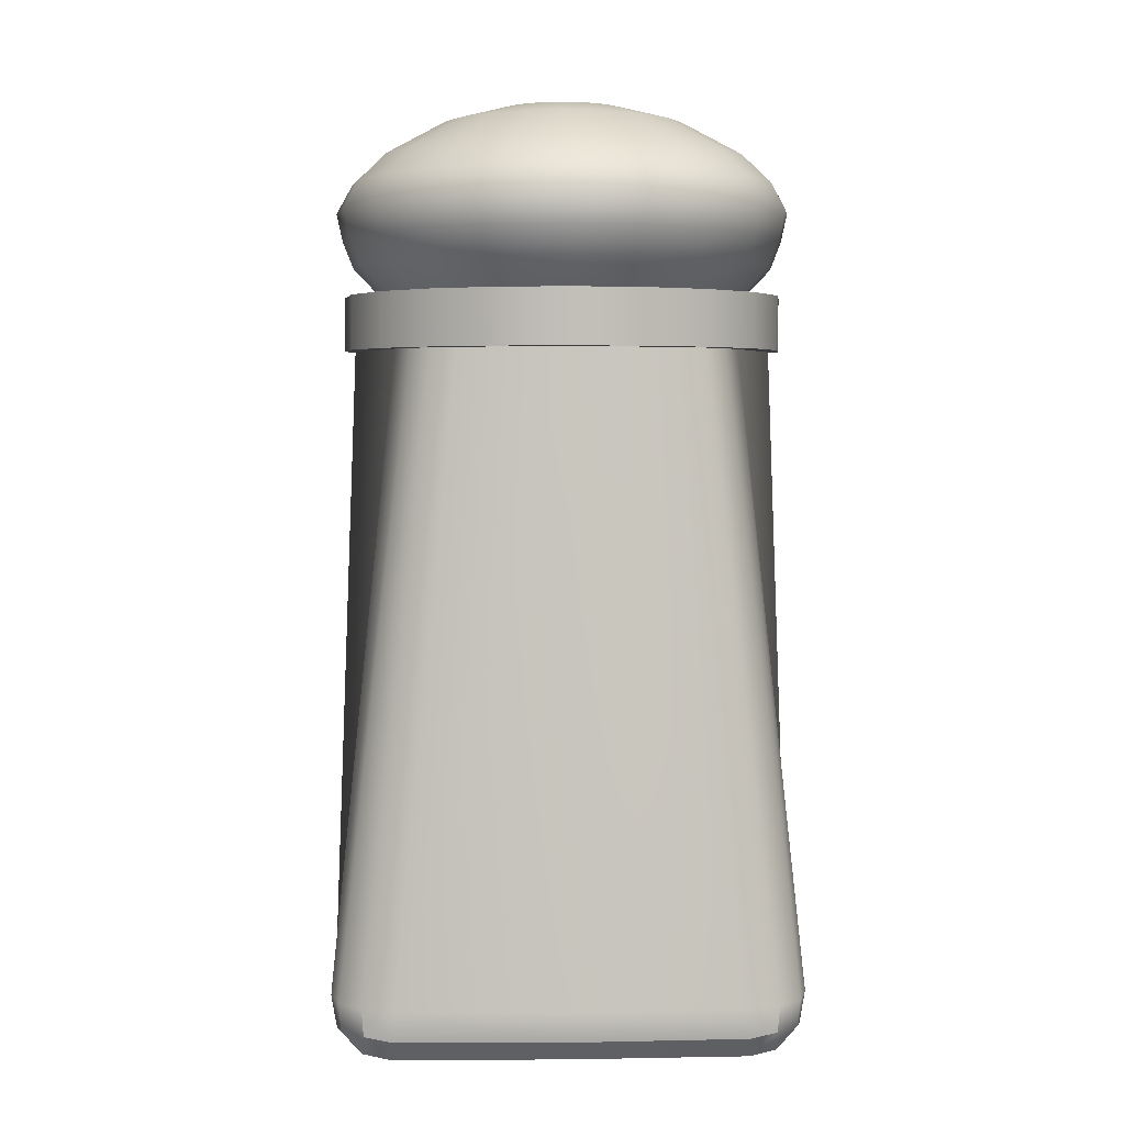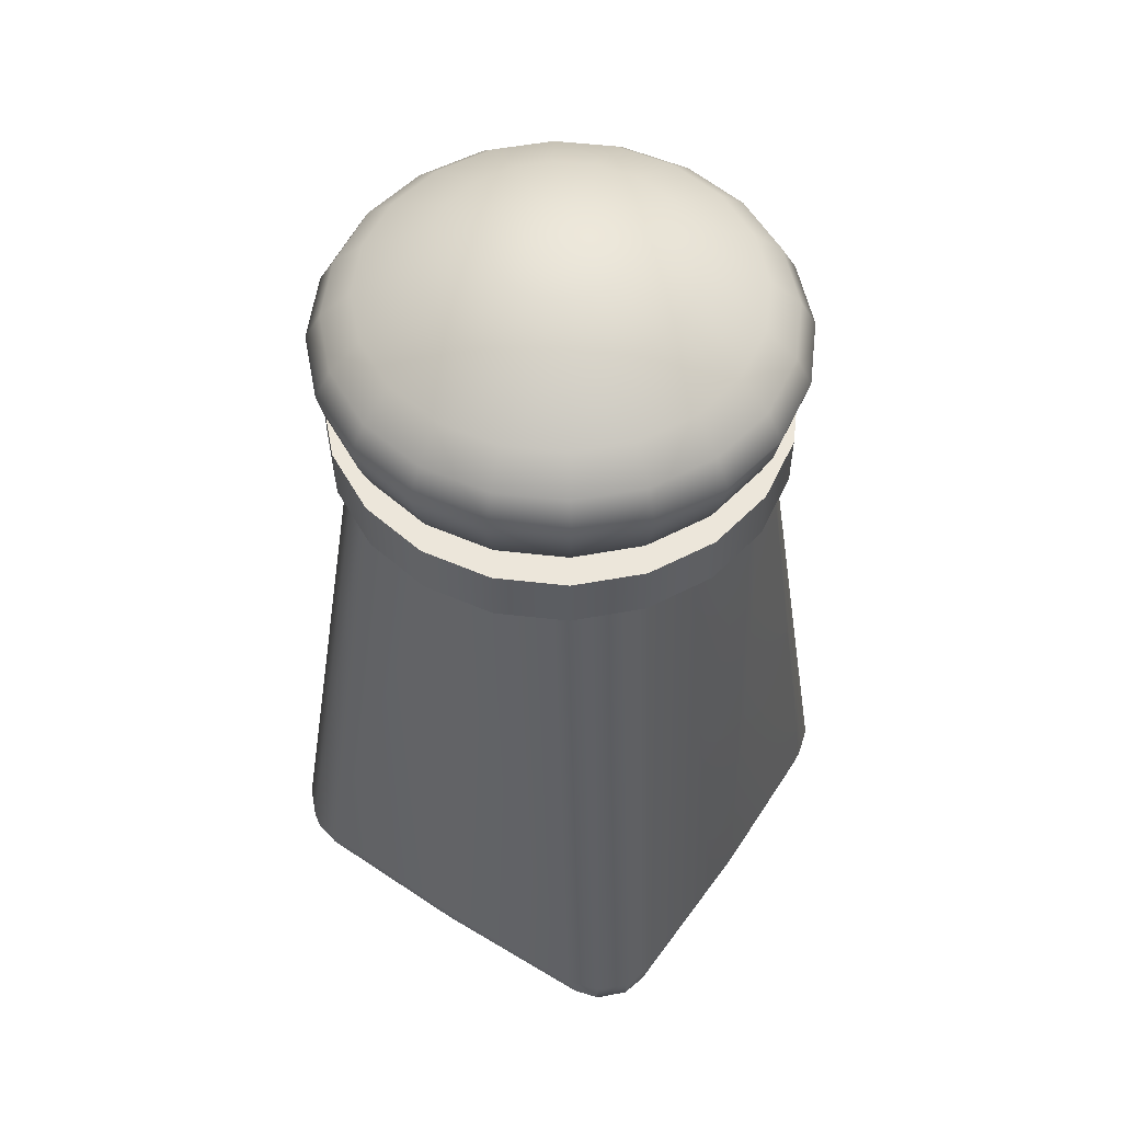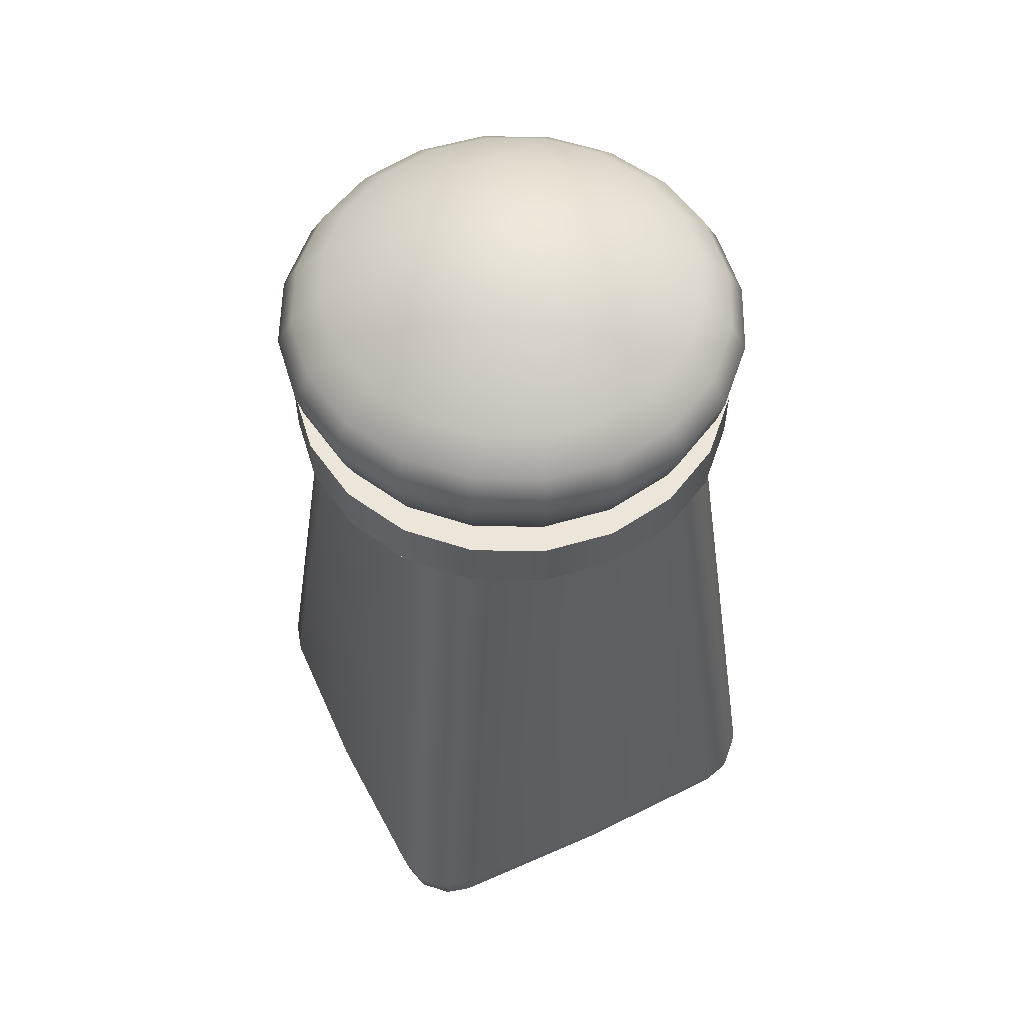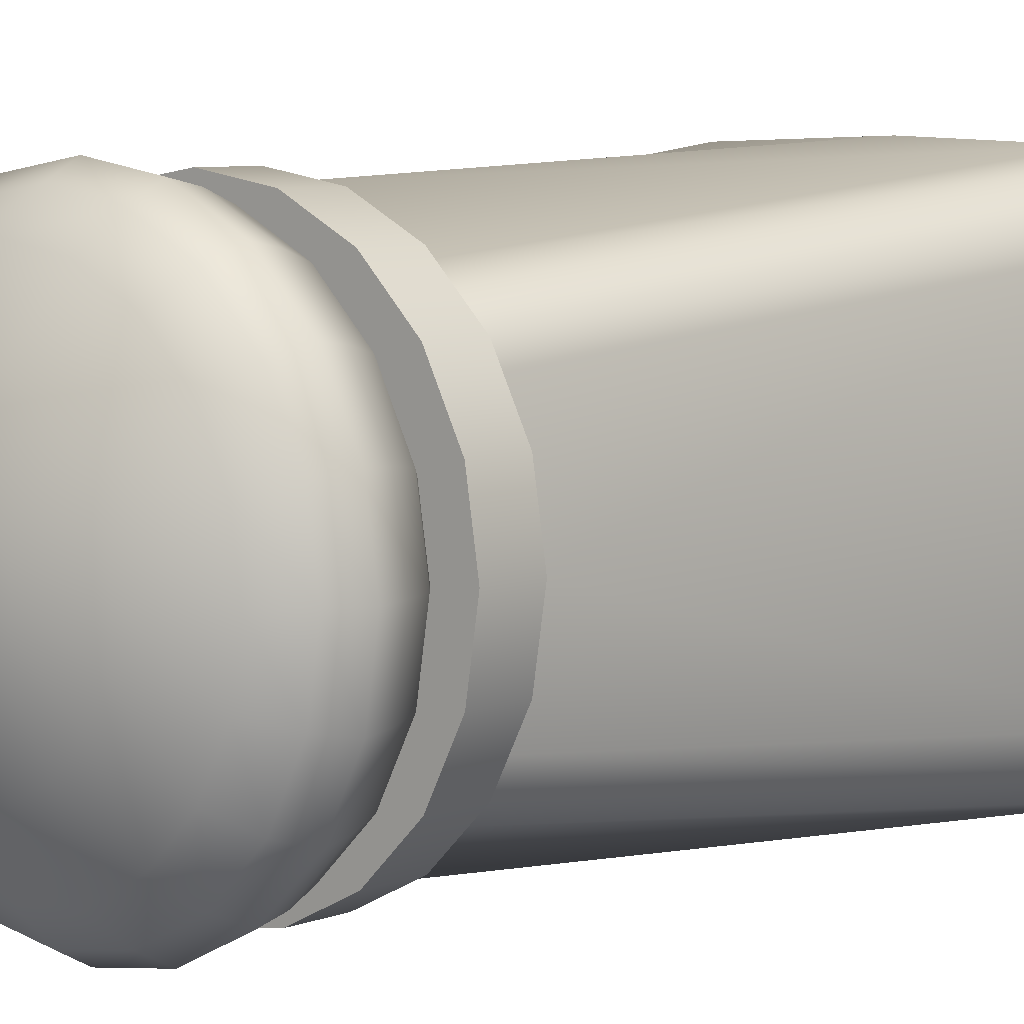
<metadata>
{"format":"obj","ext":"obj","renderer":"f3d","projection":"perspective","resolution":1024,"background":"white","views":[{"elev":4.0,"azim":87.8,"up":"+Y"},{"elev":54.2,"azim":-56.1,"up":"+Y"},{"elev":57.1,"azim":64.0,"up":"+Y"},{"elev":6.7,"azim":-137.8,"up":"+Z"}]}
</metadata>
<code>
g default
v 0 1.44 0.445
v 0 1.44 -0.445
v 0 0 0
v -0.445 1.44 0
v 0 1.44 0
v 0.445 1.44 0
v -0.4712 0.06653 0.356
v -0.4267 0.018 0.3606
v -0.363 0 0.363
v -0.3606 0.018 0.4267
v -0.356 0.06653 0.4712
v -0.35 0.1309 0.4831
v -0.4156 0.131 0.4639
v -0.4639 0.131 0.4156
v -0.4831 0.1309 0.35
v 0 0.01763 0.4337
v 0 0.06558 0.4798
v 0 0.1304 0.495
v 0 0 0.3695
v -0.4267 0.018 -0.3606
v -0.4712 0.06653 -0.356
v -0.4831 0.1309 -0.35
v -0.4639 0.131 -0.4156
v -0.4156 0.131 -0.4639
v -0.35 0.1309 -0.4831
v -0.356 0.06653 -0.4712
v -0.3606 0.018 -0.4267
v -0.363 0 -0.363
v 0 0.01763 -0.4337
v 0 0.06558 -0.4798
v 0 0.1304 -0.495
v 0 0 -0.3695
v -0.3516 1.44 0.2236
v -0.3206 1.44 0.277
v -0.277 1.44 0.3206
v -0.2236 1.44 0.3516
v 0.4267 0.018 0.3606
v 0.4712 0.06653 0.356
v 0.4831 0.1309 0.35
v 0.4639 0.131 0.4156
v 0.4156 0.131 0.4639
v 0.35 0.1309 0.4831
v 0.356 0.06653 0.4712
v 0.3606 0.018 0.4267
v 0.363 0 0.363
v 0.2236 1.44 0.3516
v 0.277 1.44 0.3206
v 0.3206 1.44 0.277
v 0.3516 1.44 0.2236
v -0.3516 1.44 -0.2236
v -0.2236 1.44 -0.3516
v -0.277 1.44 -0.3206
v -0.3206 1.44 -0.277
v 0.3516 1.44 -0.2236
v 0.3206 1.44 -0.277
v 0.277 1.44 -0.3206
v 0.2236 1.44 -0.3516
v 0.3606 0.018 -0.4267
v 0.356 0.06653 -0.4712
v 0.35 0.1309 -0.4831
v 0.4156 0.131 -0.4639
v 0.4639 0.131 -0.4156
v 0.4831 0.1309 -0.35
v 0.4712 0.06653 -0.356
v 0.4267 0.018 -0.3606
v 0.363 0 -0.363
v -0.4798 0.06558 0
v -0.4337 0.01763 0
v -0.3695 0 0
v -0.495 0.1304 0
v 0.4798 0.06558 0
v 0.4337 0.01763 0
v 0.3695 0 0
v 0.495 0.1304 0
v -0.4595 0.07559 0.4121
v -0.4162 0.02815 0.4162
v -0.4121 0.07559 0.4595
v -0.4162 0.02815 -0.4162
v -0.4595 0.07559 -0.4121
v -0.4121 0.07559 -0.4595
v 0.4162 0.02815 0.4162
v 0.4595 0.07559 0.4121
v 0.4121 0.07559 0.4595
v 0.4162 0.02815 -0.4162
v 0.4121 0.07559 -0.4595
v 0.4595 0.07559 -0.4121
v 0.4442 1.44 -0.1443
v 0.3778 1.44 -0.2745
v 0.2745 1.44 -0.3778
v 0.1443 1.44 -0.4442
v 0 1.44 -0.467
v -0.1443 1.44 -0.4442
v -0.2745 1.44 -0.3778
v -0.3778 1.44 -0.2745
v -0.4442 1.44 -0.1443
v -0.467 1.44 0
v -0.4442 1.44 0.1443
v -0.3778 1.44 0.2745
v -0.2745 1.44 0.3778
v -0.1443 1.44 0.4442
v -0 1.44 0.467
v 0.1443 1.44 0.4442
v 0.2745 1.44 0.3778
v 0.3778 1.44 0.2745
v 0.4442 1.44 0.1443
v 0.467 1.44 0
v 0.4442 1.554 -0.1443
v 0.3778 1.554 -0.2745
v 0.2745 1.554 -0.3778
v 0.1443 1.554 -0.4442
v 0 1.554 -0.467
v -0.1443 1.554 -0.4442
v -0.2745 1.554 -0.3778
v -0.3778 1.554 -0.2745
v -0.4442 1.554 -0.1443
v -0.467 1.554 0
v -0.4442 1.554 0.1443
v -0.3778 1.554 0.2745
v -0.2745 1.554 0.3778
v -0.1443 1.554 0.4442
v -0 1.554 0.467
v 0.1443 1.554 0.4442
v 0.2745 1.554 0.3778
v 0.3778 1.554 0.2745
v 0.4442 1.554 0.1443
v 0.467 1.554 0
v 0 1.44 0
v 0 1.554 0
v 0.1236 1.554 -0.04015
v 0.1051 1.554 -0.07637
v 0.07637 1.554 -0.1051
v 0.04015 1.554 -0.1236
v 0 1.554 -0.1299
v -0.04015 1.554 -0.1236
v -0.07637 1.554 -0.1051
v -0.1051 1.554 -0.07637
v -0.1236 1.554 -0.04015
v -0.1299 1.554 0
v -0.1236 1.554 0.04015
v -0.1051 1.554 0.07637
v -0.07637 1.554 0.1051
v -0.04015 1.554 0.1236
v -0 1.554 0.1299
v 0.04015 1.554 0.1236
v 0.07637 1.554 0.1051
v 0.1051 1.554 0.07637
v 0.1236 1.554 0.04015
v 0.1299 1.554 0
v 0.2471 1.554 -0.0803
v 0.2102 1.554 -0.1527
v 0.1527 1.554 -0.2102
v 0.0803 1.554 -0.2471
v 0 1.554 -0.2598
v -0.0803 1.554 -0.2471
v -0.1527 1.554 -0.2102
v -0.2102 1.554 -0.1527
v -0.2471 1.554 -0.0803
v -0.2598 1.554 0
v -0.2471 1.554 0.0803
v -0.2102 1.554 0.1527
v -0.1527 1.554 0.2102
v -0.0803 1.554 0.2471
v -0 1.554 0.2598
v 0.0803 1.554 0.2471
v 0.1527 1.554 0.2102
v 0.2102 1.554 0.1527
v 0.2471 1.554 0.0803
v 0.2598 1.554 0
v 0.3707 1.555 -0.1204
v 0.3153 1.555 -0.2291
v 0.2291 1.555 -0.3153
v 0.1204 1.555 -0.3707
v 0 1.555 -0.3898
v -0.1204 1.555 -0.3707
v -0.2291 1.555 -0.3153
v -0.3153 1.555 -0.2291
v -0.3707 1.555 -0.1204
v -0.3898 1.555 0
v -0.3707 1.555 0.1204
v -0.3153 1.555 0.2291
v -0.2291 1.555 0.3153
v -0.1204 1.555 0.3707
v -0 1.555 0.3898
v 0.1204 1.555 0.3707
v 0.2291 1.555 0.3153
v 0.3153 1.555 0.2291
v 0.3707 1.555 0.1204
v 0.3898 1.555 0
v 0.3707 1.849 -0.1204
v 0.3153 1.849 -0.2291
v 0.2291 1.849 -0.3153
v 0.1204 1.849 -0.3707
v 0 1.849 -0.3898
v -0.1204 1.849 -0.3707
v -0.2291 1.849 -0.3153
v -0.3153 1.849 -0.2291
v -0.3707 1.849 -0.1204
v -0.3898 1.849 0
v -0.3707 1.849 0.1204
v -0.3153 1.849 0.2291
v -0.2291 1.849 0.3153
v -0.1204 1.849 0.3707
v -0 1.849 0.3898
v 0.1204 1.849 0.3707
v 0.2291 1.849 0.3153
v 0.3153 1.849 0.2291
v 0.3707 1.849 0.1204
v 0.3898 1.849 0
v 0.2471 1.92 -0.0803
v 0.2102 1.92 -0.1527
v 0.1527 1.92 -0.2102
v 0.0803 1.92 -0.2471
v 0 1.92 -0.2598
v -0.0803 1.92 -0.2471
v -0.1527 1.92 -0.2102
v -0.2102 1.92 -0.1527
v -0.2471 1.92 -0.0803
v -0.2598 1.92 0
v -0.2471 1.92 0.0803
v -0.2102 1.92 0.1527
v -0.1527 1.92 0.2102
v -0.0803 1.92 0.2471
v -0 1.92 0.2598
v 0.0803 1.92 0.2471
v 0.1527 1.92 0.2102
v 0.2102 1.92 0.1527
v 0.2471 1.92 0.0803
v 0.2598 1.92 0
v 0.1236 1.954 -0.04015
v 0.1051 1.954 -0.07637
v 0.07637 1.954 -0.1051
v 0.04015 1.954 -0.1236
v 0 1.954 -0.1299
v -0.04015 1.954 -0.1236
v -0.07637 1.954 -0.1051
v -0.1051 1.954 -0.07637
v -0.1236 1.954 -0.04015
v -0.1299 1.954 0
v -0.1236 1.954 0.04015
v -0.1051 1.954 0.07637
v -0.07637 1.954 0.1051
v -0.04015 1.954 0.1236
v -0 1.954 0.1299
v 0.04015 1.954 0.1236
v 0.07637 1.954 0.1051
v 0.1051 1.954 0.07637
v 0.1236 1.954 0.04015
v 0.1299 1.954 0
v 0 1.554 0
v 0 1.969 0
v -0.3624 1.616 0.2633
v -0.4261 1.616 0.1384
v -0.448 1.616 0
v -0.4261 1.616 -0.1384
v -0.3624 1.616 -0.2633
v -0.2633 1.616 -0.3624
v -0.1384 1.616 -0.4261
v 0 1.616 -0.448
v 0.1384 1.616 -0.4261
v 0.2633 1.616 -0.3624
v 0.3624 1.616 -0.2633
v 0.4261 1.616 -0.1384
v 0.448 1.616 0
v 0.4261 1.616 0.1384
v 0.3624 1.616 0.2633
v 0.2633 1.616 0.3624
v 0.1384 1.616 0.4261
v -0 1.616 0.448
v -0.1384 1.616 0.4261
v -0.2633 1.616 0.3624
v 0 1.732 -0.4836
v 0.1494 1.732 -0.4599
v 0.2842 1.732 -0.3912
v 0.3912 1.732 -0.2842
v 0.4599 1.732 -0.1494
v 0.4836 1.732 0
v 0.4599 1.732 0.1494
v 0.3912 1.732 0.2842
v 0.2842 1.732 0.3912
v 0.1494 1.732 0.4599
v -0 1.732 0.4836
v -0.1494 1.732 0.4599
v -0.2842 1.732 0.3912
v -0.3912 1.732 0.2842
v -0.4599 1.732 0.1494
v -0.4836 1.732 0
v -0.4599 1.732 -0.1494
v -0.3912 1.732 -0.2842
v -0.2842 1.732 -0.3912
v -0.1494 1.732 -0.4599
v 0.1455 1.674 -0.4479
v 0.2768 1.674 -0.381
v 0.381 1.674 -0.2768
v 0.4479 1.674 -0.1455
v 0.4709 1.674 0
v 0.4479 1.674 0.1455
v 0.381 1.674 0.2768
v 0.2768 1.674 0.381
v 0.1455 1.674 0.4479
v -0 1.674 0.4709
v -0.1455 1.674 0.4479
v -0.2768 1.674 0.381
v -0.381 1.674 0.2768
v -0.4479 1.674 0.1455
v -0.4709 1.674 0
v -0.4479 1.674 -0.1455
v -0.381 1.674 -0.2768
v -0.2768 1.674 -0.381
v -0.1455 1.674 -0.4479
v 0 1.674 -0.4709
v 0.1395 1.791 0.4292
v -0 1.791 0.4513
v -0.1395 1.791 0.4292
v -0.2653 1.791 0.3651
v -0.3651 1.791 0.2653
v -0.4292 1.791 0.1395
v -0.4513 1.791 0
v -0.4292 1.791 -0.1395
v -0.3651 1.791 -0.2653
v -0.2653 1.791 -0.3651
v -0.1395 1.791 -0.4292
v 0 1.791 -0.4513
v 0.1395 1.791 -0.4292
v 0.2653 1.791 -0.3651
v 0.3651 1.791 -0.2653
v 0.4292 1.791 -0.1395
v 0.4513 1.791 0
v 0.4292 1.791 0.1395
v 0.3651 1.791 0.2653
v 0.2653 1.791 0.3651
g pCube15
f 9 8 68 69
f 8 7 67 68
f 7 15 70 67
f 12 11 17 18
f 11 10 16 17
f 10 9 19 16
f 15 14 34 33
f 14 13 35 34
f 13 12 36 35
f 18 17 43 42
f 17 16 44 43
f 16 19 45 44
f 22 21 67 70
f 21 20 68 67
f 20 28 69 68
f 25 24 52 51
f 24 23 53 52
f 23 22 50 53
f 28 27 29 32
f 27 26 30 29
f 26 25 31 30
f 32 29 58 66
f 29 30 59 58
f 30 31 60 59
f 39 38 71 74
f 38 37 72 71
f 37 45 73 72
f 42 41 47 46
f 41 40 48 47
f 40 39 49 48
f 57 56 61 60
f 56 55 62 61
f 55 54 63 62
f 66 65 72 73
f 65 64 71 72
f 64 63 74 71
f 12 18 1 36
f 25 51 2 31
f 28 32 3 69
f 6 74 63 54
f 22 70 4 50
f 18 42 46 1
f 31 2 57 60
f 3 32 66 73
f 19 3 73 45
f 69 3 19 9
f 4 70 15 33
f 39 74 6 49
f 1 5 4 33 34 35 36
f 6 5 1 46 47 48 49
f 50 4 5 2 51 52 53
f 2 5 6 54 55 56 57
f 14 15 7 75
f 75 7 8 76
f 8 9 10 76
f 76 10 11 77
f 11 12 13 77
f 77 13 14 75
f 75 76 77
f 27 28 20 78
f 78 20 21 79
f 21 22 23 79
f 79 23 24 80
f 24 25 26 80
f 80 26 27 78
f 78 79 80
f 44 45 37 81
f 81 37 38 82
f 38 39 40 82
f 82 40 41 83
f 41 42 43 83
f 83 43 44 81
f 81 82 83
f 65 66 58 84
f 84 58 59 85
f 59 60 61 85
f 85 61 62 86
f 62 63 64 86
f 86 64 65 84
f 84 85 86
f 87 88 108 107
f 88 89 109 108
f 89 90 110 109
f 90 91 111 110
f 91 92 112 111
f 92 93 113 112
f 93 94 114 113
f 94 95 115 114
f 95 96 116 115
f 96 97 117 116
f 97 98 118 117
f 98 99 119 118
f 99 100 120 119
f 100 101 121 120
f 101 102 122 121
f 102 103 123 122
f 103 104 124 123
f 104 105 125 124
f 105 106 126 125
f 106 87 107 126
f 88 87 127
f 89 88 127
f 90 89 127
f 91 90 127
f 92 91 127
f 93 92 127
f 94 93 127
f 95 94 127
f 96 95 127
f 97 96 127
f 98 97 127
f 99 98 127
f 100 99 127
f 101 100 127
f 102 101 127
f 103 102 127
f 104 103 127
f 105 104 127
f 106 105 127
f 87 106 127
f 107 108 128
f 108 109 128
f 109 110 128
f 110 111 128
f 111 112 128
f 112 113 128
f 113 114 128
f 114 115 128
f 115 116 128
f 116 117 128
f 117 118 128
f 118 119 128
f 119 120 128
f 120 121 128
f 121 122 128
f 122 123 128
f 123 124 128
f 124 125 128
f 125 126 128
f 126 107 128
f 129 130 150 149
f 130 131 151 150
f 131 132 152 151
f 132 133 153 152
f 133 134 154 153
f 134 135 155 154
f 135 136 156 155
f 136 137 157 156
f 137 138 158 157
f 138 139 159 158
f 139 140 160 159
f 140 141 161 160
f 141 142 162 161
f 142 143 163 162
f 143 144 164 163
f 144 145 165 164
f 145 146 166 165
f 146 147 167 166
f 147 148 168 167
f 148 129 149 168
f 149 150 170 169
f 150 151 171 170
f 151 152 172 171
f 152 153 173 172
f 153 154 174 173
f 154 155 175 174
f 155 156 176 175
f 156 157 177 176
f 157 158 178 177
f 158 159 179 178
f 159 160 180 179
f 160 161 181 180
f 161 162 182 181
f 162 163 183 182
f 163 164 184 183
f 164 165 185 184
f 165 166 186 185
f 166 167 187 186
f 167 168 188 187
f 168 149 169 188
f 169 170 261 262
f 170 171 260 261
f 171 172 259 260
f 172 173 258 259
f 173 174 257 258
f 174 175 256 257
f 175 176 255 256
f 176 177 254 255
f 177 178 253 254
f 178 179 252 253
f 179 180 251 252
f 180 181 270 251
f 181 182 269 270
f 182 183 268 269
f 183 184 267 268
f 184 185 266 267
f 185 186 265 266
f 186 187 264 265
f 187 188 263 264
f 188 169 262 263
f 189 190 210 209
f 190 191 211 210
f 191 192 212 211
f 192 193 213 212
f 193 194 214 213
f 194 195 215 214
f 195 196 216 215
f 196 197 217 216
f 197 198 218 217
f 198 199 219 218
f 199 200 220 219
f 200 201 221 220
f 201 202 222 221
f 202 203 223 222
f 203 204 224 223
f 204 205 225 224
f 205 206 226 225
f 206 207 227 226
f 207 208 228 227
f 208 189 209 228
f 209 210 230 229
f 210 211 231 230
f 211 212 232 231
f 212 213 233 232
f 213 214 234 233
f 214 215 235 234
f 215 216 236 235
f 216 217 237 236
f 217 218 238 237
f 218 219 239 238
f 219 220 240 239
f 220 221 241 240
f 221 222 242 241
f 222 223 243 242
f 223 224 244 243
f 224 225 245 244
f 225 226 246 245
f 226 227 247 246
f 227 228 248 247
f 228 209 229 248
f 130 129 249
f 131 130 249
f 132 131 249
f 133 132 249
f 134 133 249
f 135 134 249
f 136 135 249
f 137 136 249
f 138 137 249
f 139 138 249
f 140 139 249
f 141 140 249
f 142 141 249
f 143 142 249
f 144 143 249
f 145 144 249
f 146 145 249
f 147 146 249
f 148 147 249
f 129 148 249
f 229 230 250
f 230 231 250
f 231 232 250
f 232 233 250
f 233 234 250
f 234 235 250
f 235 236 250
f 236 237 250
f 237 238 250
f 238 239 250
f 239 240 250
f 240 241 250
f 241 242 250
f 242 243 250
f 243 244 250
f 244 245 250
f 245 246 250
f 246 247 250
f 247 248 250
f 248 229 250
f 252 251 303 304
f 253 252 304 305
f 254 253 305 306
f 255 254 306 307
f 256 255 307 308
f 257 256 308 309
f 258 257 309 310
f 259 258 310 291
f 260 259 291 292
f 261 260 292 293
f 262 261 293 294
f 263 262 294 295
f 264 263 295 296
f 265 264 296 297
f 266 265 297 298
f 267 266 298 299
f 268 267 299 300
f 269 268 300 301
f 270 269 301 302
f 251 270 302 303
f 272 271 322 323
f 273 272 323 324
f 274 273 324 325
f 275 274 325 326
f 276 275 326 327
f 277 276 327 328
f 278 277 328 329
f 279 278 329 330
f 280 279 330 311
f 281 280 311 312
f 282 281 312 313
f 283 282 313 314
f 284 283 314 315
f 285 284 315 316
f 286 285 316 317
f 287 286 317 318
f 288 287 318 319
f 289 288 319 320
f 290 289 320 321
f 271 290 321 322
f 292 291 272 273
f 293 292 273 274
f 294 293 274 275
f 295 294 275 276
f 296 295 276 277
f 297 296 277 278
f 298 297 278 279
f 299 298 279 280
f 300 299 280 281
f 301 300 281 282
f 302 301 282 283
f 303 302 283 284
f 304 303 284 285
f 305 304 285 286
f 306 305 286 287
f 307 306 287 288
f 308 307 288 289
f 309 308 289 290
f 310 309 290 271
f 291 310 271 272
f 312 311 204 203
f 313 312 203 202
f 314 313 202 201
f 315 314 201 200
f 316 315 200 199
f 317 316 199 198
f 318 317 198 197
f 319 318 197 196
f 320 319 196 195
f 321 320 195 194
f 322 321 194 193
f 323 322 193 192
f 324 323 192 191
f 325 324 191 190
f 326 325 190 189
f 327 326 189 208
f 328 327 208 207
f 329 328 207 206
f 330 329 206 205
f 311 330 205 204

</code>
